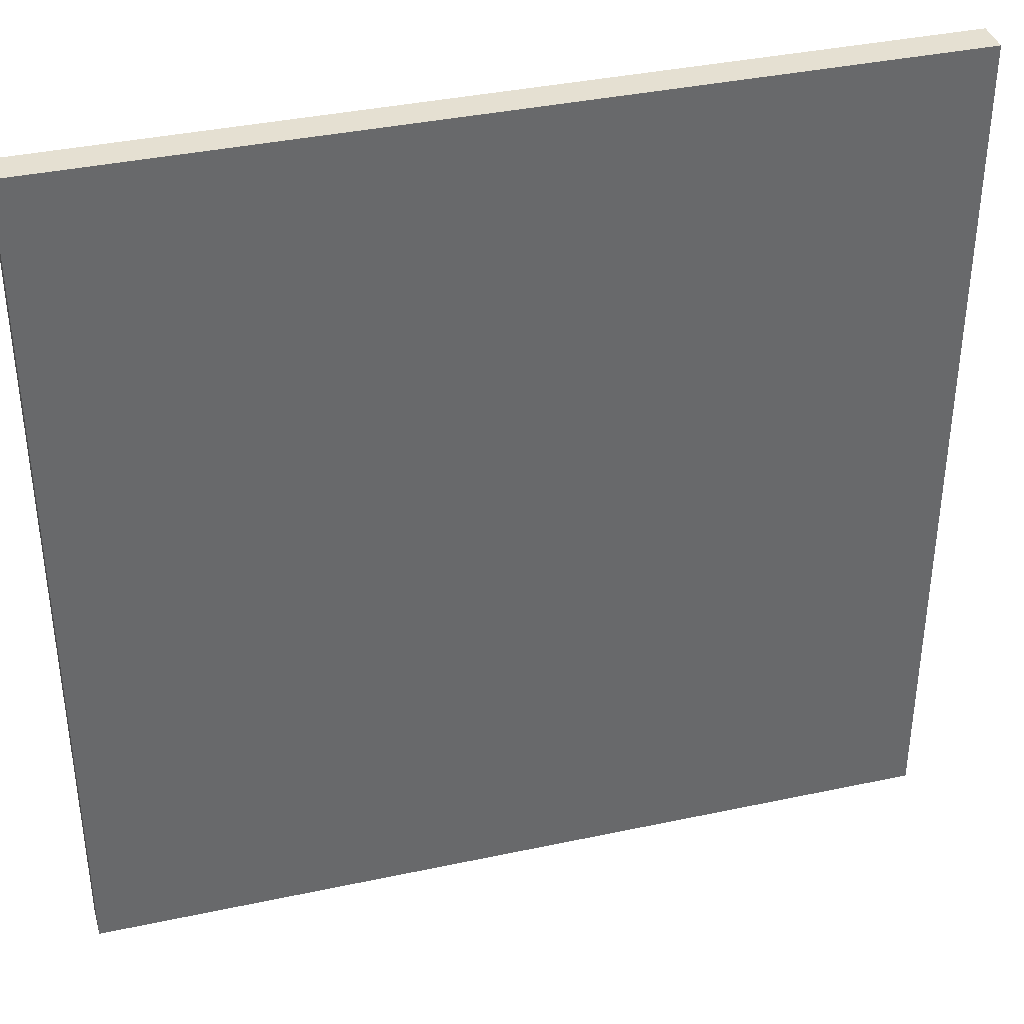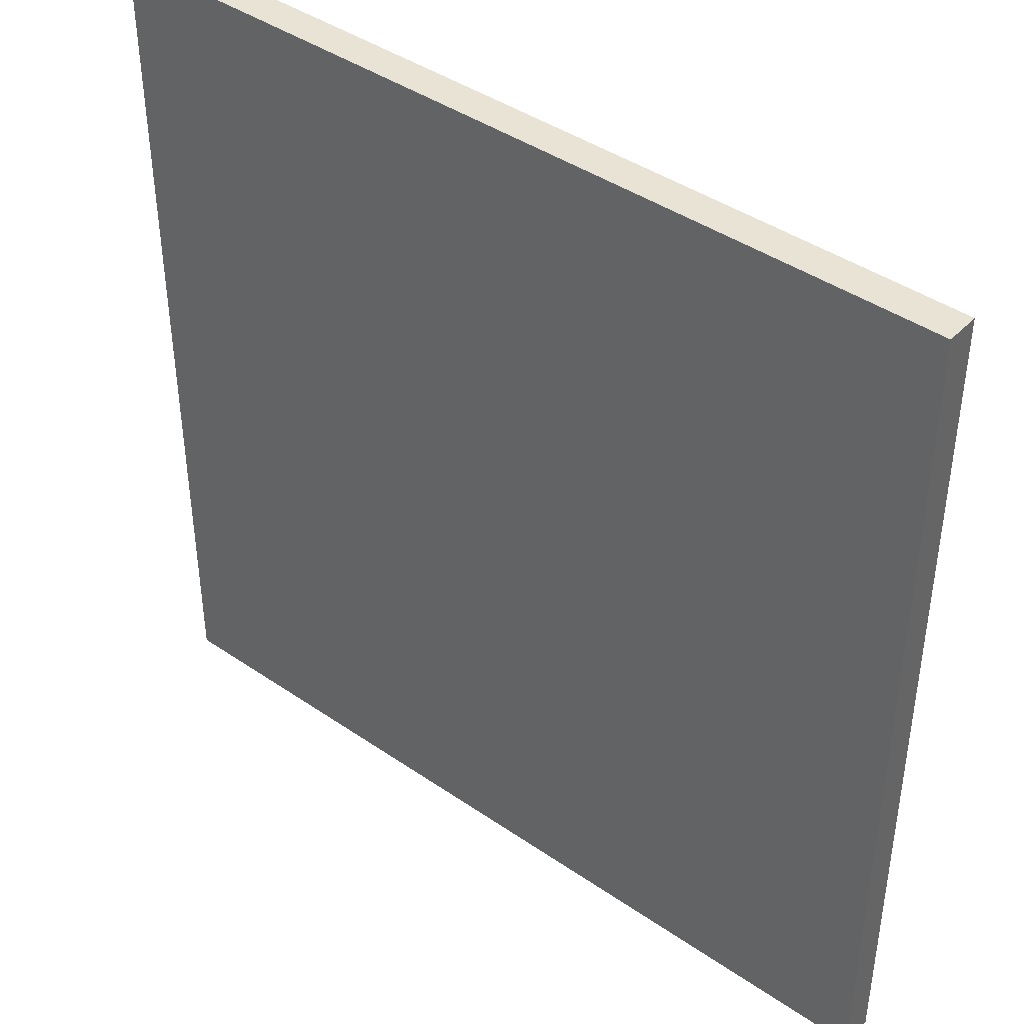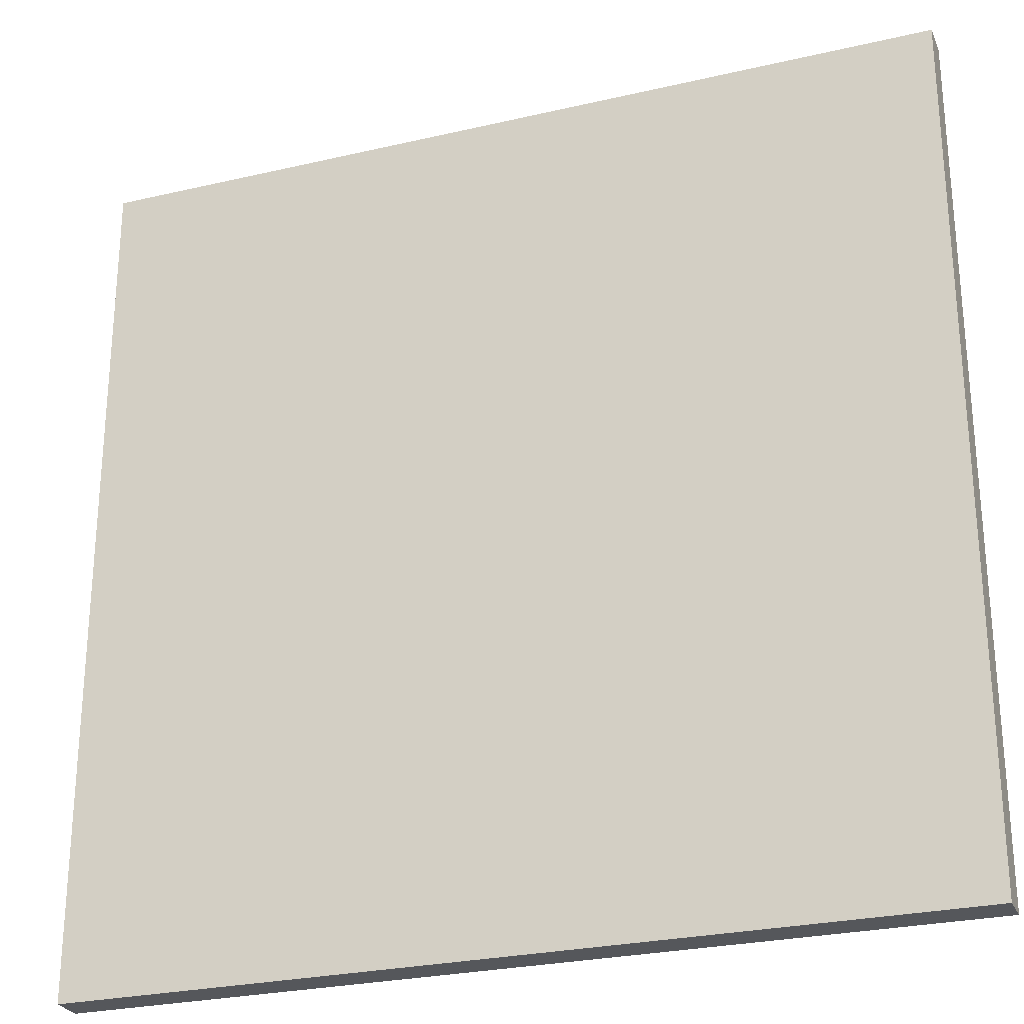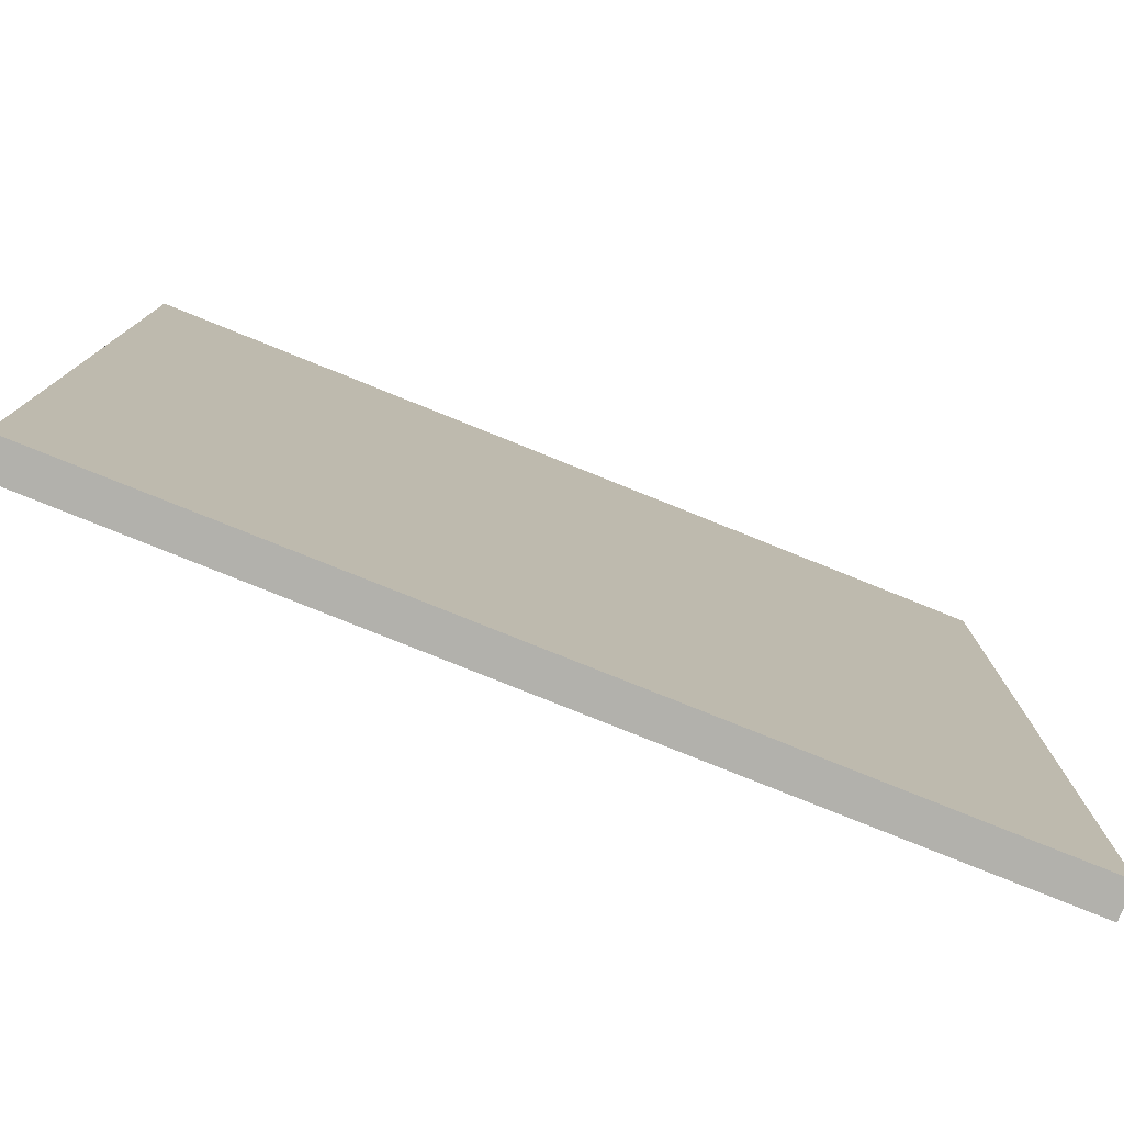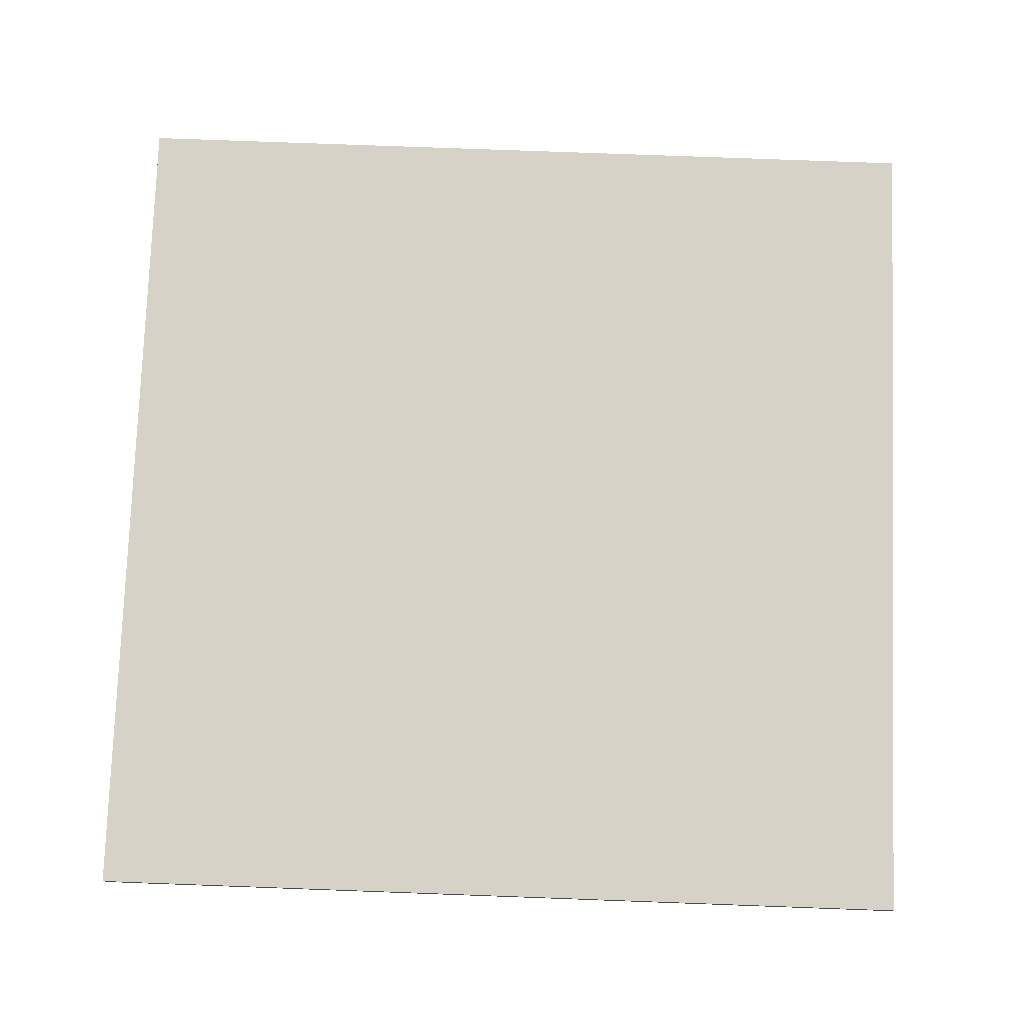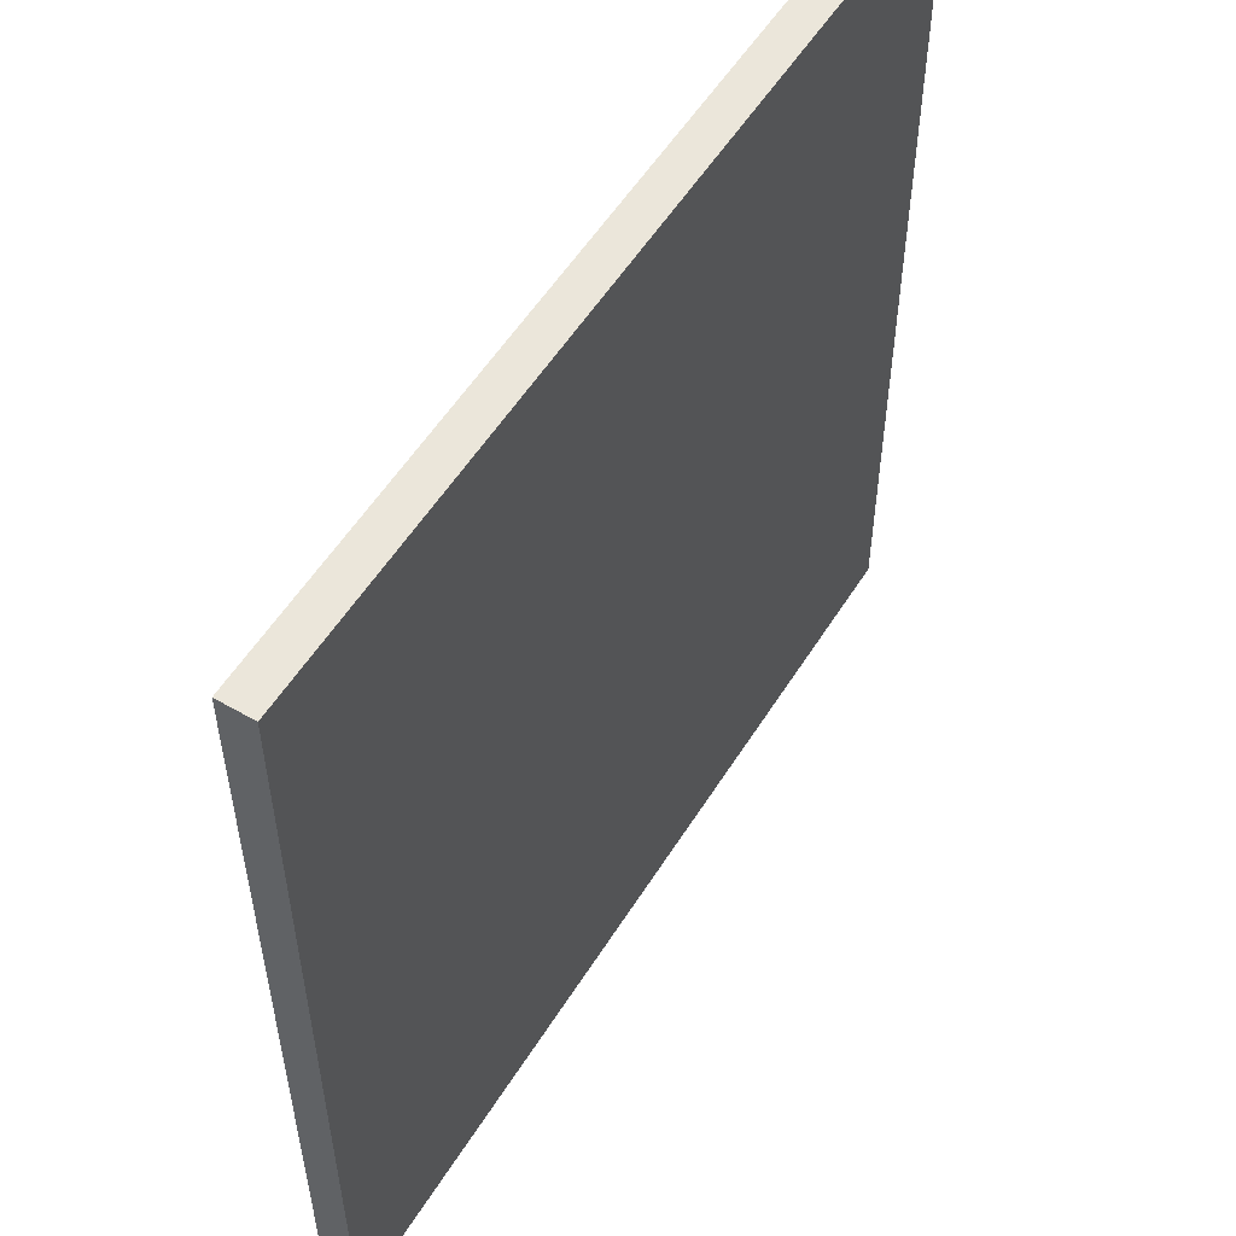
<metadata>
{"format":"obj","ext":"obj","renderer":"f3d","projection":"perspective","resolution":1024,"background":"white","views":[{"elev":37.7,"azim":-15.3,"up":"+Z"},{"elev":42.2,"azim":-140.5,"up":"+Z"},{"elev":-26.6,"azim":-159.9,"up":"+Z"},{"elev":-78.9,"azim":-21.9,"up":"+Z"},{"elev":78.0,"azim":92.1,"up":"+Y"},{"elev":55.0,"azim":121.5,"up":"+Z"}]}
</metadata>
<code>
o
v 1.3 0 1.3
v -1.3 0 1.3
v 1.3 0.1 1.3
v -1.3 0.1 1.3
v 1.3 0 -1.3
v -1.3 0 -1.3
v 1.3 0.1 -1.3
v -1.3 0.1 -1.3
v 1.3 0 1.3
v 1.3 0.1 1.3
v 1.3 0 -1.3
v 1.3 0.1 -1.3
v -1.3 0 1.3
v -1.3 0.1 1.3
v -1.3 0 -1.3
v -1.3 0.1 -1.3
v 1.3 0 1.3
v 1.3 0 -1.3
v 0.8 0 0.8
v 0.8 0 -0.8
v 0.4 0 0.8
v 0.4 0 0.2
v 0.4 0 -0.2
v 0.4 0 -0.8
v -0.4 0 0.8
v -0.4 0 0.2
v -0.4 0 -0.2
v -0.4 0 -0.8
v -0.8 0 0.8
v -0.8 0 -0.8
v -1.3 0 1.3
v -1.3 0 -1.3
v 1.3 0.1 1.3
v 1.3 0.1 -1.3
v 0.8 0.1 0.8
v 0.8 0.1 -0.8
v 0.4 0.1 0.8
v 0.4 0.1 0.2
v 0.4 0.1 -0.2
v 0.4 0.1 -0.8
v -0.4 0.1 0.8
v -0.4 0.1 0.2
v -0.4 0.1 -0.2
v -0.4 0.1 -0.8
v -0.8 0.1 0.8
v -0.8 0.1 -0.8
v -1.3 0.1 1.3
v -1.3 0.1 -1.3
f 3 2 1
f 4 2 3
f 5 6 7
f 7 6 8
f 11 10 9
f 12 10 11
f 13 14 15
f 15 14 16
f 19 18 17
f 20 18 19
f 21 19 17
f 21 20 19
f 22 20 21
f 23 20 22
f 24 18 20
f 24 20 23
f 25 21 17
f 25 22 21
f 26 23 22
f 26 22 25
f 27 24 23
f 27 23 26
f 28 18 24
f 28 24 27
f 29 25 17
f 29 27 26
f 29 28 27
f 29 26 25
f 30 18 28
f 30 28 29
f 31 29 17
f 31 30 29
f 32 18 30
f 32 30 31
f 33 34 35
f 35 34 36
f 33 35 37
f 35 36 37
f 37 36 38
f 38 36 39
f 36 34 40
f 39 36 40
f 33 37 41
f 37 38 41
f 38 39 42
f 41 38 42
f 39 40 43
f 42 39 43
f 40 34 44
f 43 40 44
f 33 41 45
f 42 43 45
f 43 44 45
f 41 42 45
f 44 34 46
f 45 44 46
f 33 45 47
f 45 46 47
f 46 34 48
f 47 46 48

</code>
